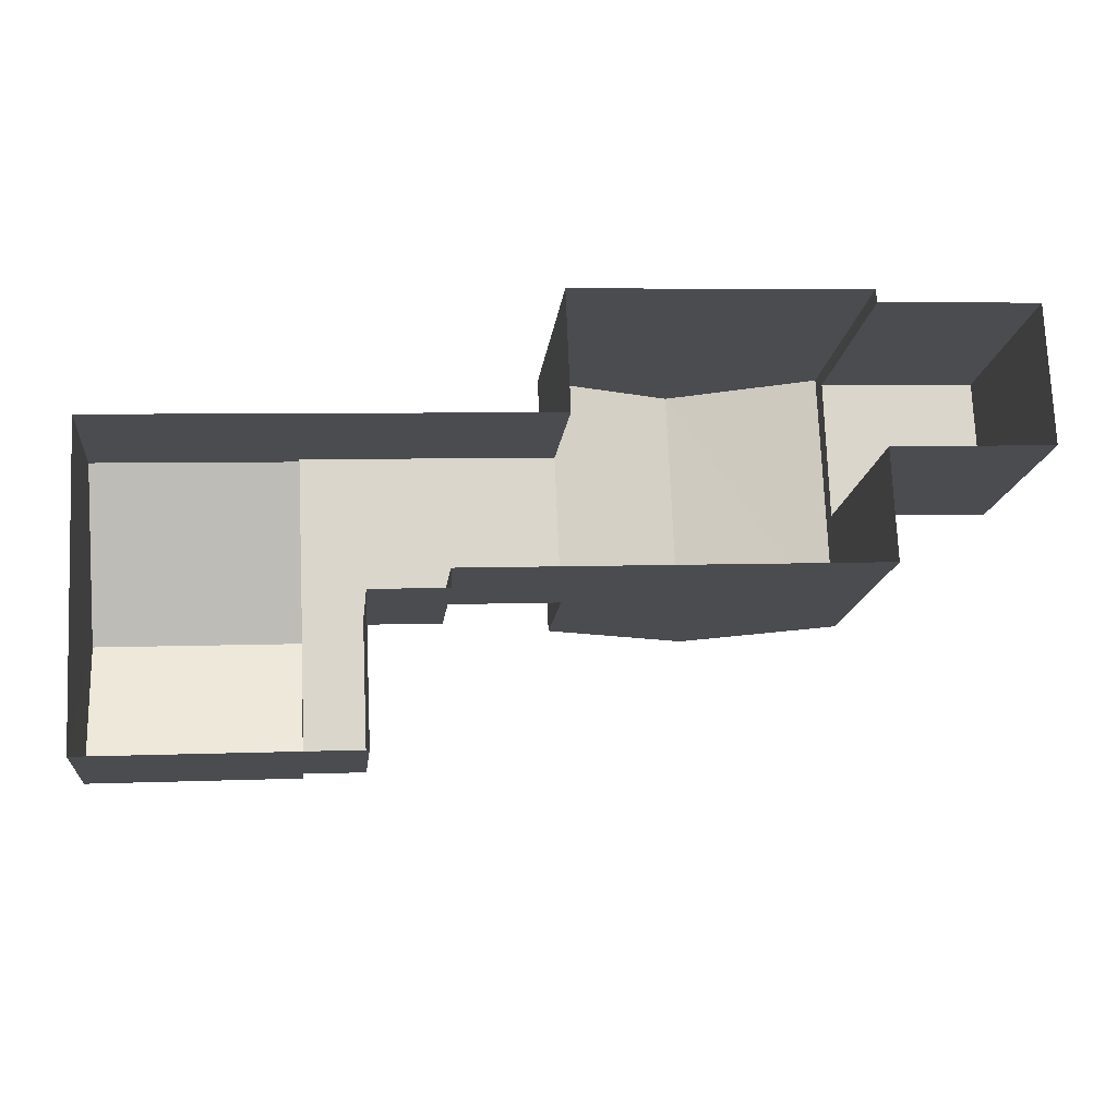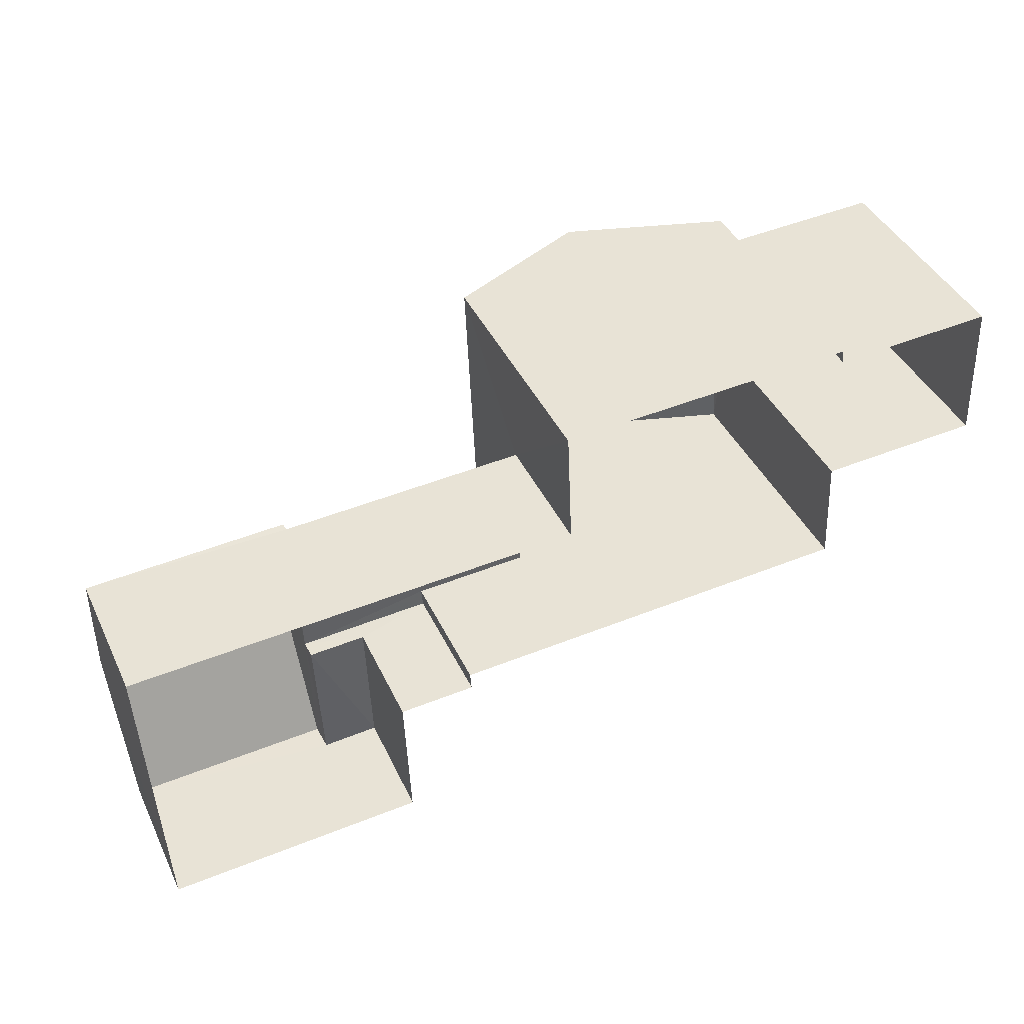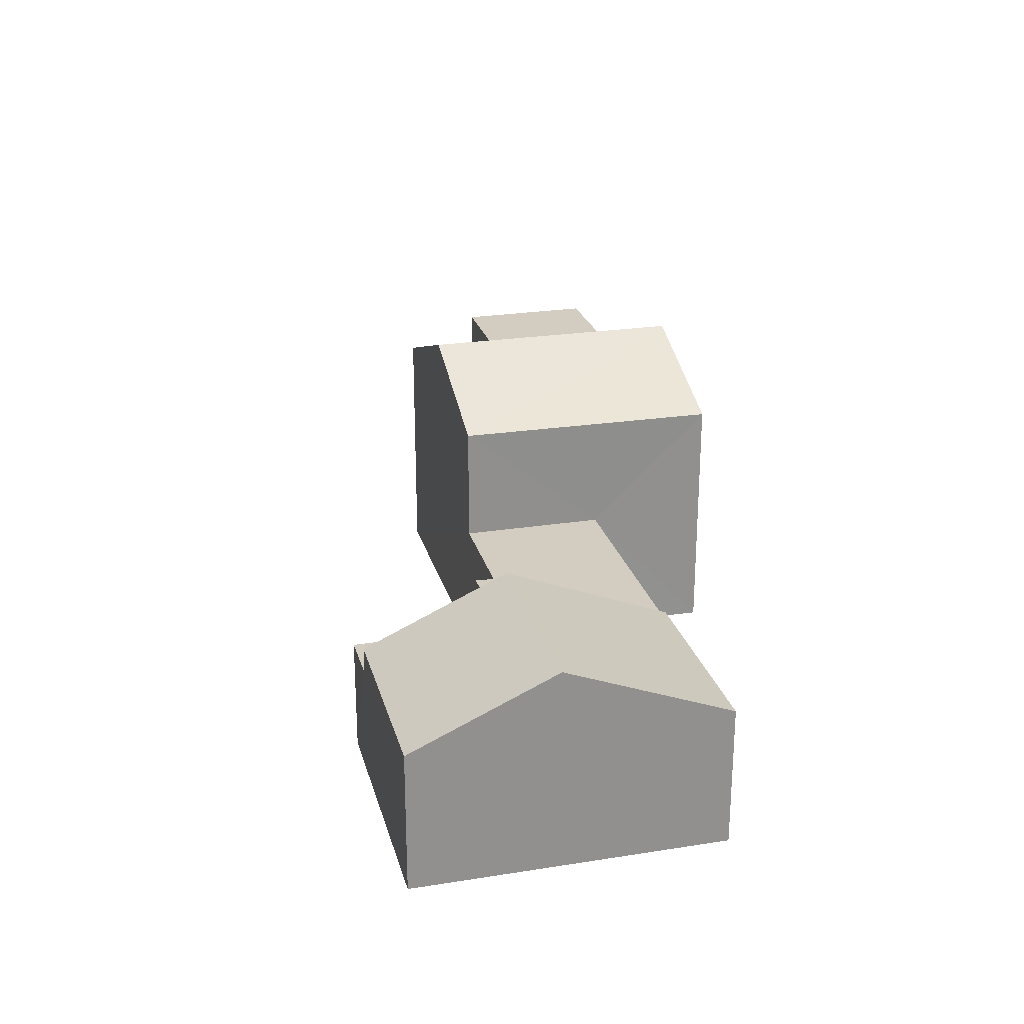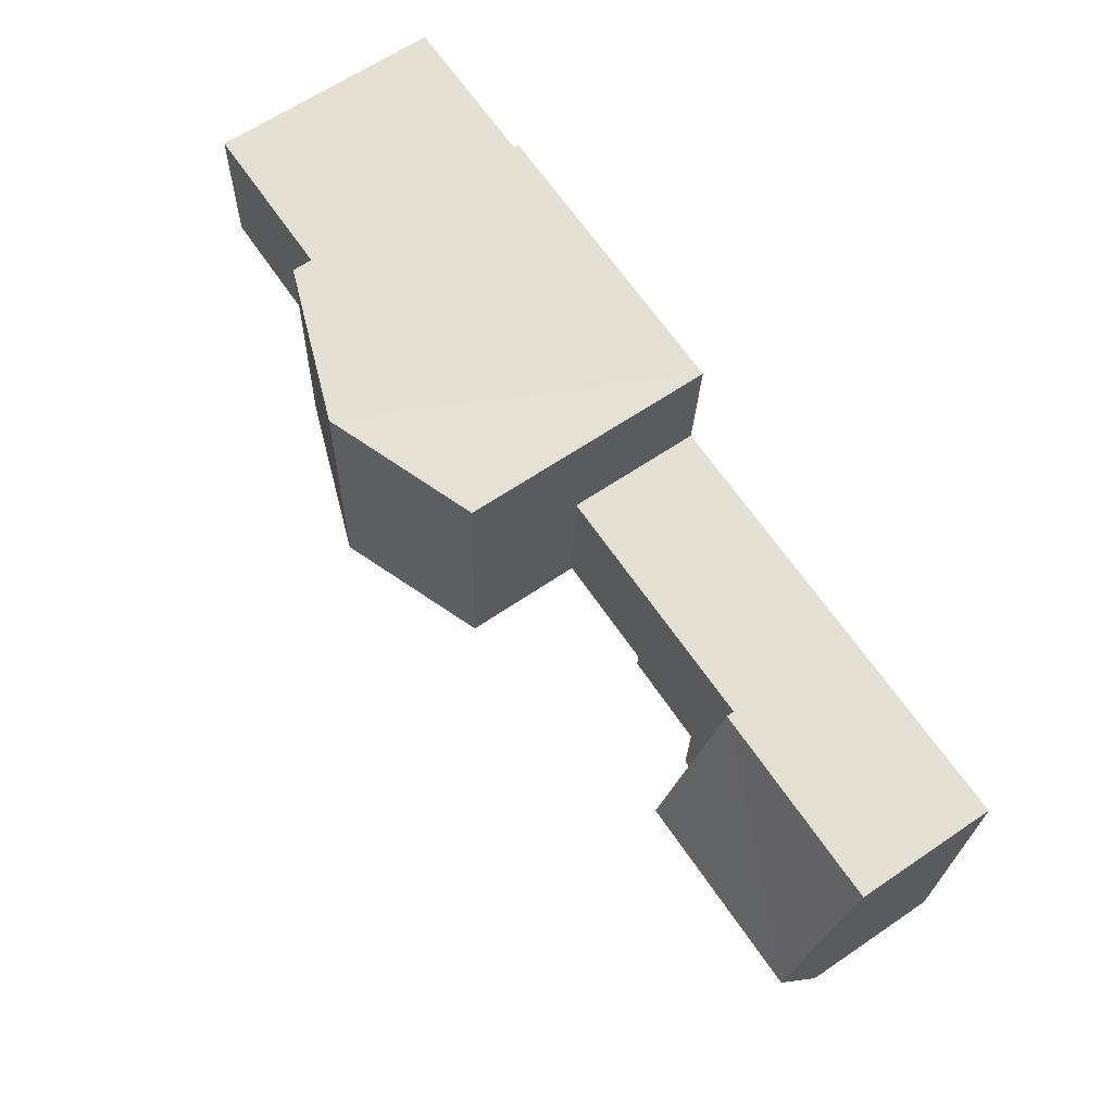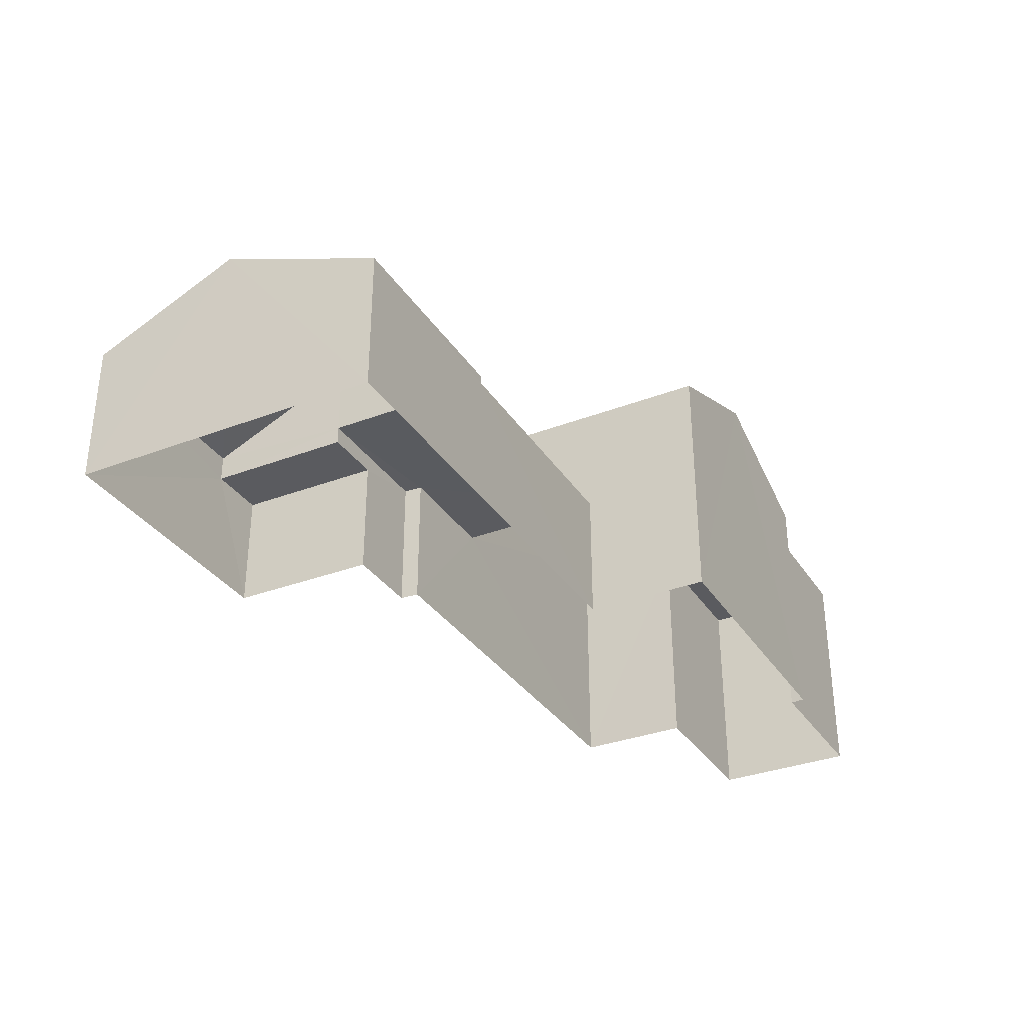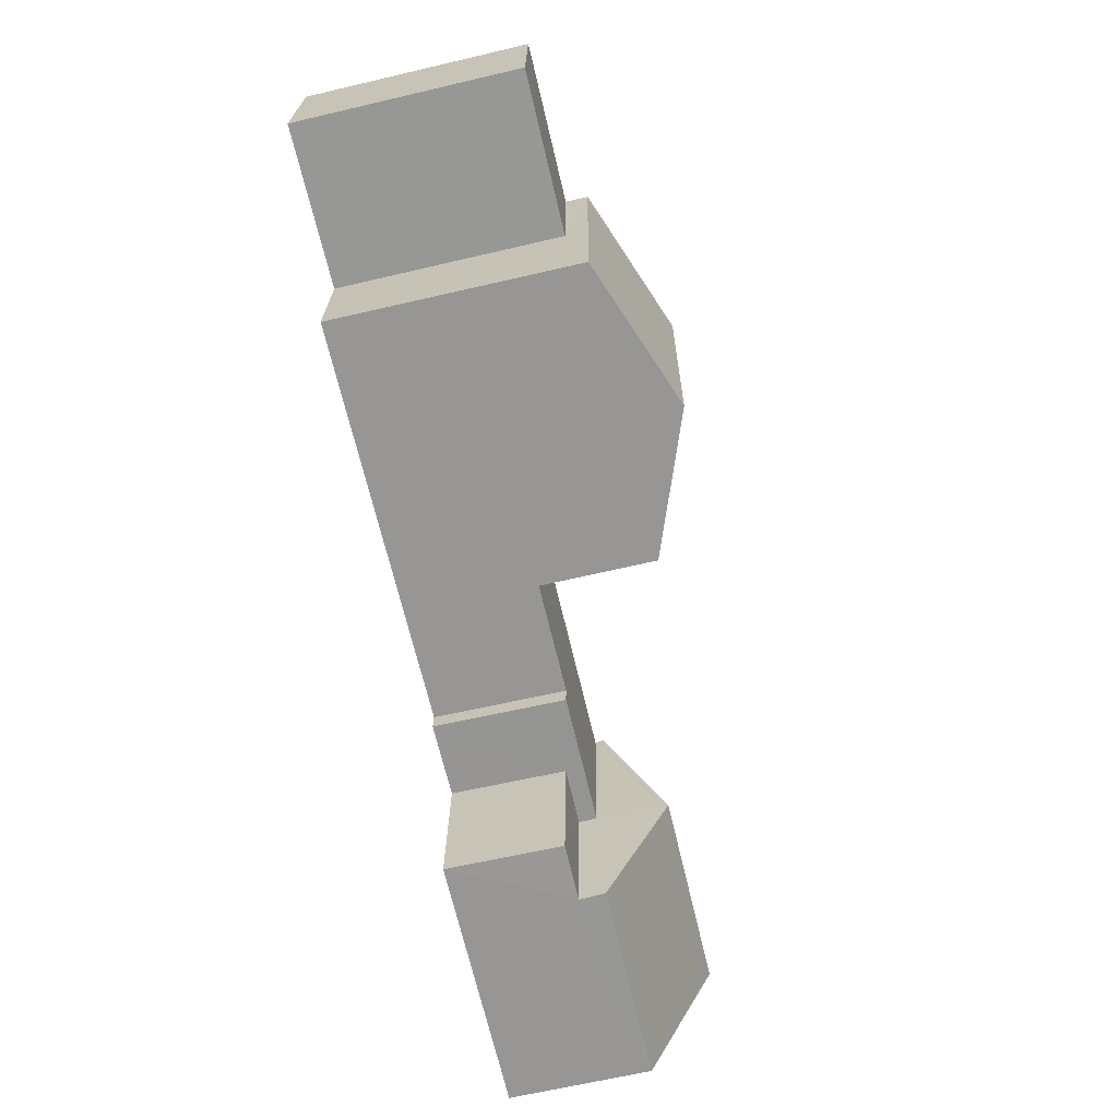
<metadata>
{"format":"obj","ext":"obj","renderer":"f3d","projection":"perspective","resolution":1024,"background":"white","views":[{"elev":-15.6,"azim":173.7,"up":"+Y"},{"elev":42.0,"azim":156.0,"up":"+Y"},{"elev":24.5,"azim":73.2,"up":"+Z"},{"elev":63.8,"azim":55.5,"up":"+Y"},{"elev":-32.9,"azim":115.4,"up":"+Z"},{"elev":-65.6,"azim":-76.8,"up":"+Y"}]}
</metadata>
<code>
v -3.72e+05 -1.04e+05 31.48
v -3.72e+05 -1.04e+05 31.48
v -3.72e+05 -1.04e+05 31.48
v -3.72e+05 -1.04e+05 31.48
v -3.72e+05 -1.04e+05 31.48
v -3.72e+05 -1.04e+05 31.48
v -3.72e+05 -1.04e+05 31.48
v -3.72e+05 -1.04e+05 31.48
v -3.72e+05 -1.04e+05 31.48
v -3.72e+05 -1.04e+05 31.48
v -3.72e+05 -1.04e+05 31.48
v -3.72e+05 -1.04e+05 31.48
v -3.72e+05 -1.04e+05 31.48
v -3.72e+05 -1.04e+05 31.48
v -3.72e+05 -1.04e+05 35.11
v -3.72e+05 -1.04e+05 35.11
v -3.72e+05 -1.04e+05 36.77
v -3.72e+05 -1.04e+05 36.77
v -3.72e+05 -1.04e+05 37.92
v -3.72e+05 -1.04e+05 37.92
v -3.72e+05 -1.04e+05 39.35
v -3.72e+05 -1.04e+05 39.35
v -3.72e+05 -1.04e+05 37.92
v -3.72e+05 -1.04e+05 37.92
v -3.72e+05 -1.04e+05 35.11
v -3.72e+05 -1.04e+05 35.11
v -3.72e+05 -1.04e+05 34.45
v -3.72e+05 -1.04e+05 34.45
v -3.72e+05 -1.04e+05 34.45
v -3.72e+05 -1.04e+05 34.45
v -3.72e+05 -1.04e+05 34.9
v -3.72e+05 -1.04e+05 34.9
v -3.72e+05 -1.04e+05 34.9
v -3.72e+05 -1.04e+05 34.9
v -3.72e+05 -1.04e+05 34.9
v -3.72e+05 -1.04e+05 34.9
v -3.72e+05 -1.04e+05 37.34
v -3.72e+05 -1.04e+05 37.34
v -3.72e+05 -1.04e+05 37.34
v -3.72e+05 -1.04e+05 37.34
f 1 2 3
f 4 5 1
f 6 7 8
f 1 3 7
f 9 6 8
f 10 6 9
f 4 1 11
f 11 7 12
f 13 14 6
f 14 12 7
f 14 7 6
f 1 7 11
f 15 16 17
f 18 15 17
f 19 20 21
f 22 19 21
f 21 23 22
f 21 24 23
f 17 25 18
f 17 26 25
f 27 28 29
f 27 30 28
f 31 32 33
f 34 33 35
f 35 33 36
f 33 32 36
f 37 38 39
f 37 40 38
f 7 3 35
f 3 20 35
f 35 19 34
f 35 20 19
f 11 39 4
f 11 37 39
f 6 10 28
f 30 6 28
f 13 30 31
f 31 30 32
f 13 6 30
f 32 30 27
f 33 14 13
f 31 33 13
f 16 9 17
f 9 8 17
f 8 26 17
f 38 5 4
f 39 38 4
f 20 3 21
f 3 2 21
f 2 24 21
f 22 23 34
f 19 22 34
f 23 12 34
f 34 12 14
f 34 14 33
f 40 2 1
f 2 40 24
f 11 12 37
f 23 24 37
f 12 23 37
f 37 24 40
f 1 5 38
f 40 1 38
f 7 36 8
f 8 36 26
f 7 35 36
f 26 36 25
f 28 10 29
f 15 29 16
f 16 29 9
f 29 10 9
f 29 15 32
f 27 29 32
f 15 18 32
f 32 18 25
f 32 25 36

</code>
